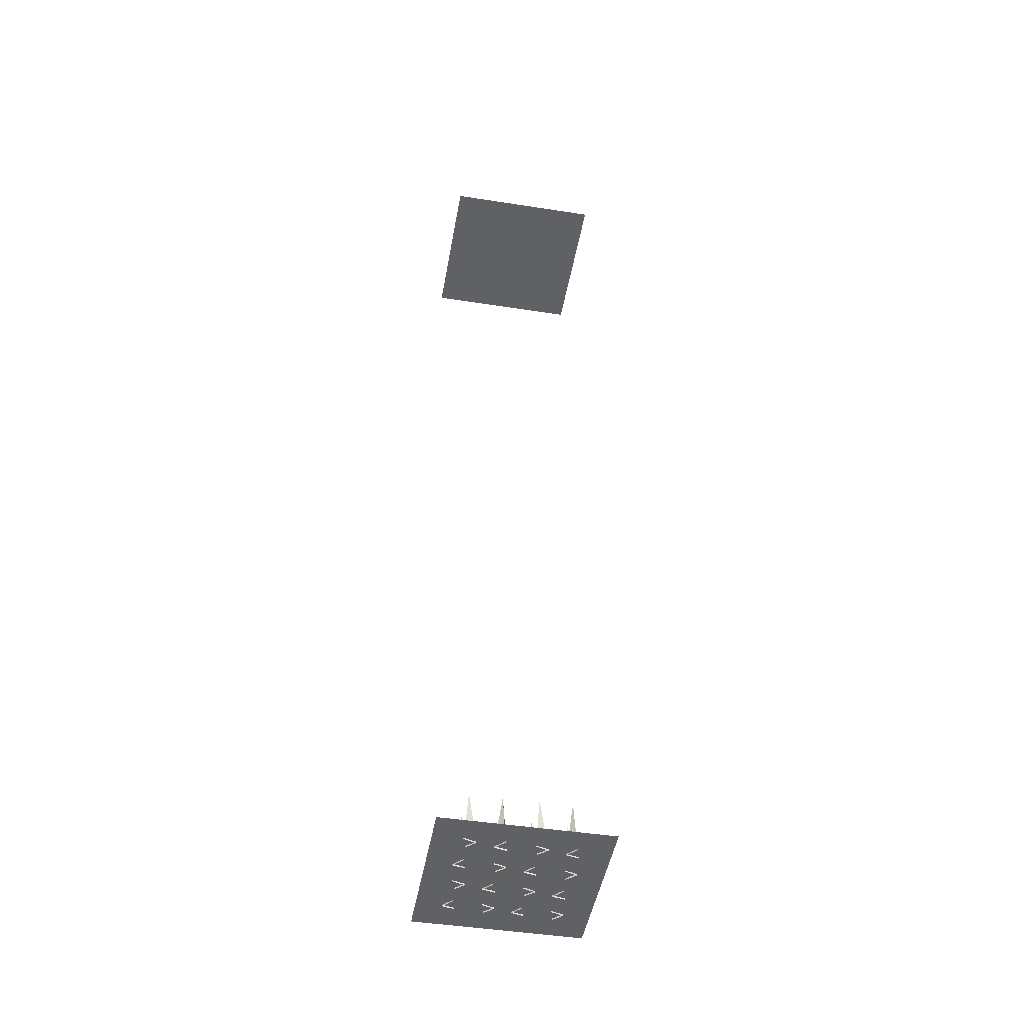
<metadata>
{"format":"obj","ext":"obj","renderer":"f3d","projection":"perspective","resolution":1024,"background":"white","views":[{"elev":-46.7,"azim":-10.0,"up":"+Y"}]}
</metadata>
<code>
g trap_pit_tile:default1
v -1 -6 1
v 1 -6 1
v -1 -6 -1
v 1 -6 -1
v -0.2566 -6.017 -0.5143
v -0.105 -6.017 -0.5608
v -0.2192 -6.017 -0.6625
v -0.1948 -5.34 -0.5831
v 0.5434 -6.017 -0.5143
v 0.695 -6.017 -0.5608
v 0.5808 -6.017 -0.6625
v 0.6052 -5.34 -0.5831
v 0.09802 -6.017 -0.6126
v 0.2071 -6.017 -0.4975
v 0.2475 -6.017 -0.6449
v 0.1872 -5.34 -0.5879
v -0.702 -6.017 -0.6126
v -0.5929 -6.017 -0.4975
v -0.5525 -6.017 -0.6449
v -0.6128 -5.34 -0.5879
v -0.302 -6.017 -0.2126
v -0.1929 -6.017 -0.09749
v -0.1525 -6.017 -0.2449
v -0.2128 -5.34 -0.1879
v 0.498 -6.017 -0.2126
v 0.6071 -6.017 -0.09749
v 0.6475 -6.017 -0.2449
v 0.5872 -5.34 -0.1879
v 0.1434 -6.017 -0.1143
v 0.295 -6.017 -0.1608
v 0.1808 -6.017 -0.2625
v 0.2052 -5.34 -0.1831
v -0.6566 -6.017 -0.1143
v -0.505 -6.017 -0.1608
v -0.6192 -6.017 -0.2625
v -0.5948 -5.34 -0.1831
v -0.2566 -6.017 0.2857
v -0.105 -6.017 0.2392
v -0.2192 -6.017 0.1375
v -0.1948 -5.34 0.2169
v 0.5434 -6.017 0.2857
v 0.695 -6.017 0.2392
v 0.5808 -6.017 0.1375
v 0.6052 -5.34 0.2169
v 0.09802 -6.017 0.1874
v 0.2071 -6.017 0.3025
v 0.2475 -6.017 0.1551
v 0.1872 -5.34 0.2121
v -0.702 -6.017 0.1874
v -0.5929 -6.017 0.3025
v -0.5525 -6.017 0.1551
v -0.6128 -5.34 0.2121
v -0.302 -6.017 0.5874
v -0.1929 -6.017 0.7025
v -0.1525 -6.017 0.5551
v -0.2128 -5.34 0.6121
v 0.498 -6.017 0.5874
v 0.6071 -6.017 0.7025
v 0.6475 -6.017 0.5551
v 0.5872 -5.34 0.6121
v 0.1434 -6.017 0.6857
v 0.295 -6.017 0.6392
v 0.1808 -6.017 0.5375
v 0.2052 -5.34 0.6169
v -0.6566 -6.017 0.6857
v -0.505 -6.017 0.6392
v -0.6192 -6.017 0.5375
v -0.5948 -5.34 0.6169
v -1 6 1
v 1 6 1
v -1 6 -1
v 1 6 -1
g trap_pit_tile:group2 trap_pit_tile:pPlane103 trap_pit_tile:polySurface1
f 5 6 8
f 6 7 8
f 7 5 8
f 9 10 12
f 10 11 12
f 11 9 12
f 13 14 16
f 14 15 16
f 15 13 16
f 17 18 20
f 18 19 20
f 19 17 20
f 21 22 24
f 22 23 24
f 23 21 24
f 25 26 28
f 26 27 28
f 27 25 28
f 29 30 32
f 30 31 32
f 31 29 32
f 33 34 36
f 34 35 36
f 35 33 36
f 37 38 40
f 38 39 40
f 39 37 40
f 41 42 44
f 42 43 44
f 43 41 44
f 45 46 48
f 46 47 48
f 47 45 48
f 49 50 52
f 50 51 52
f 51 49 52
f 53 54 56
f 54 55 56
f 55 53 56
f 57 58 60
f 58 59 60
f 59 57 60
f 61 62 64
f 62 63 64
f 63 61 64
f 65 66 68
f 66 67 68
f 67 65 68
f 2 4 3 1
g trap_pit_tile:pCube1 trap_pit_tile:polySurface1
f 69 71 72 70

</code>
